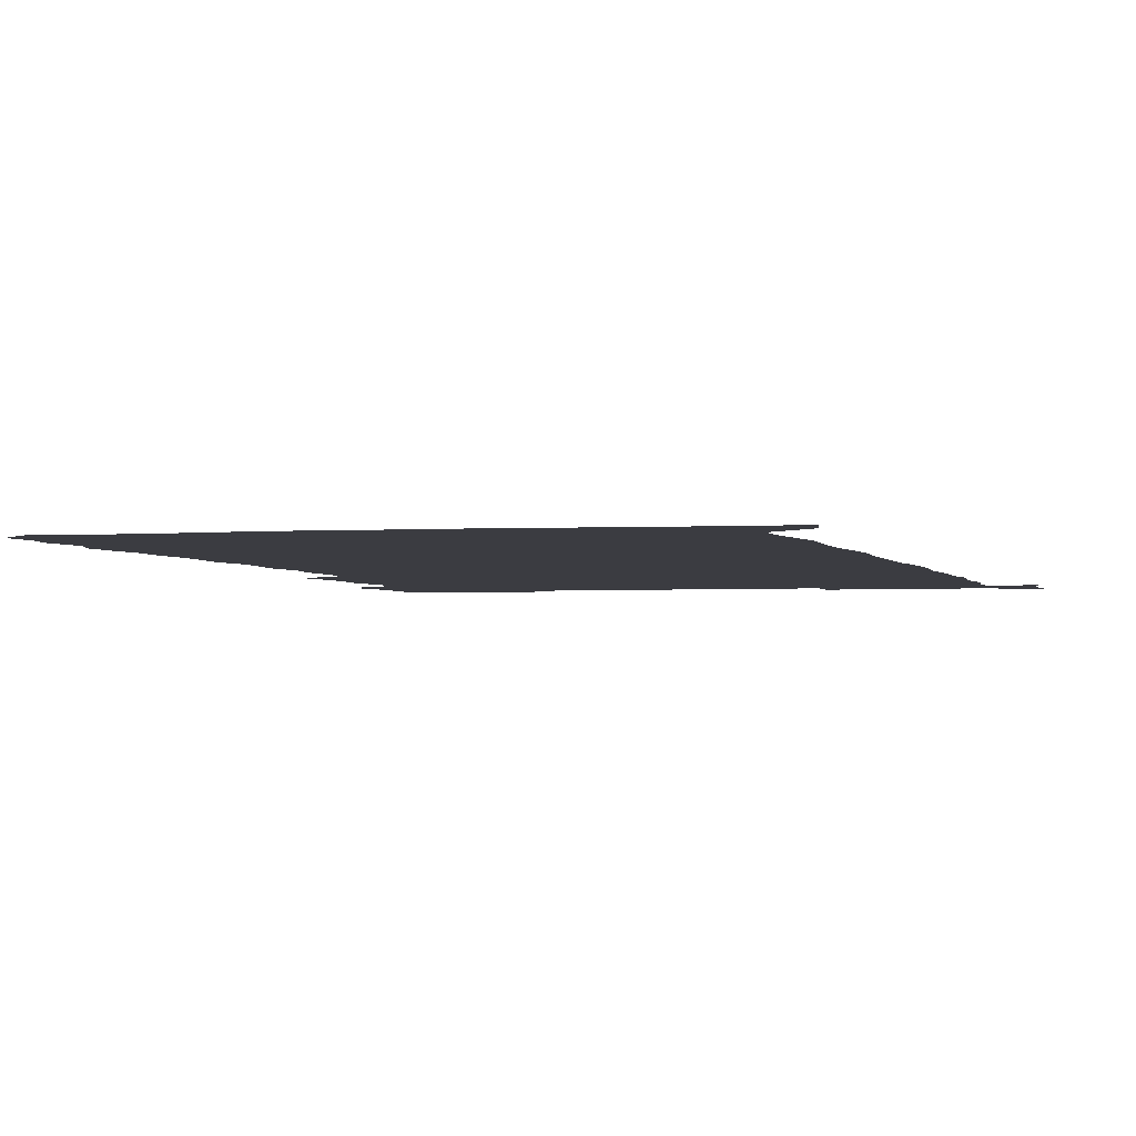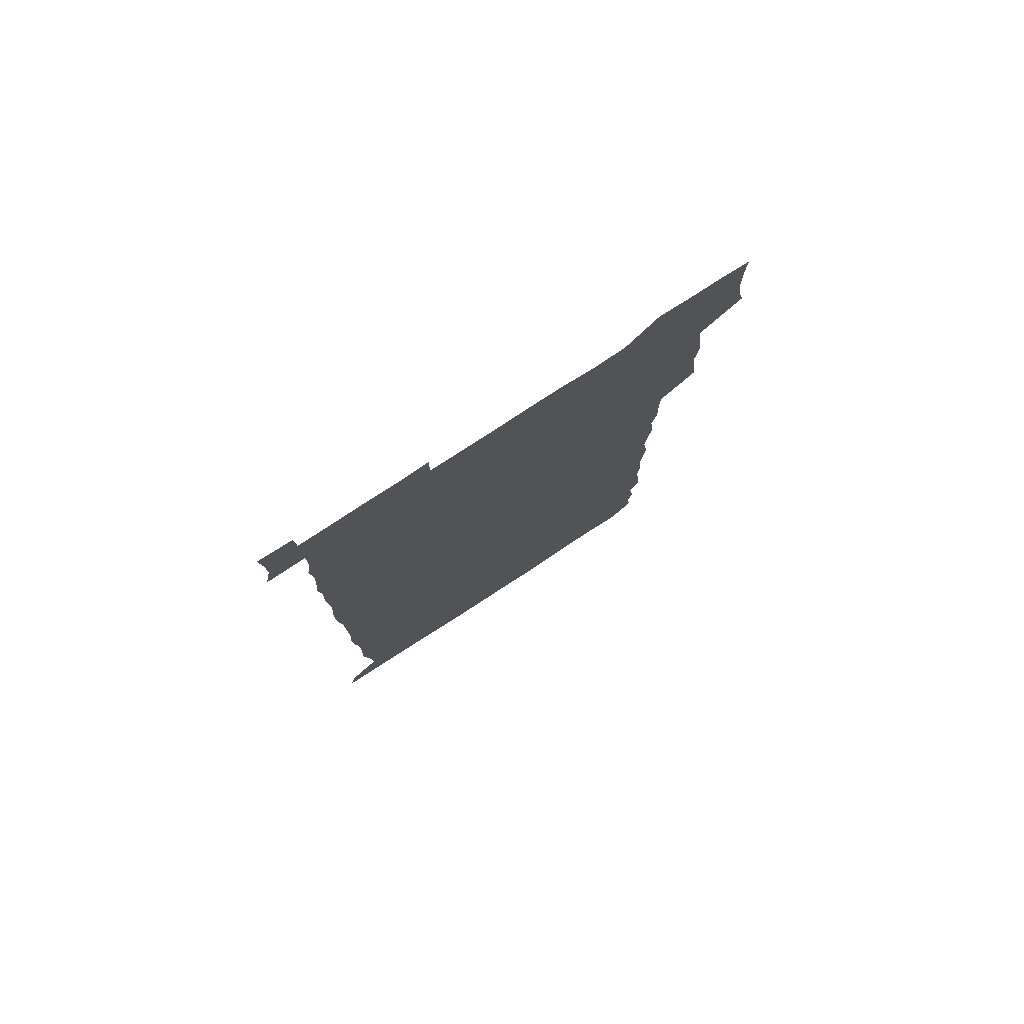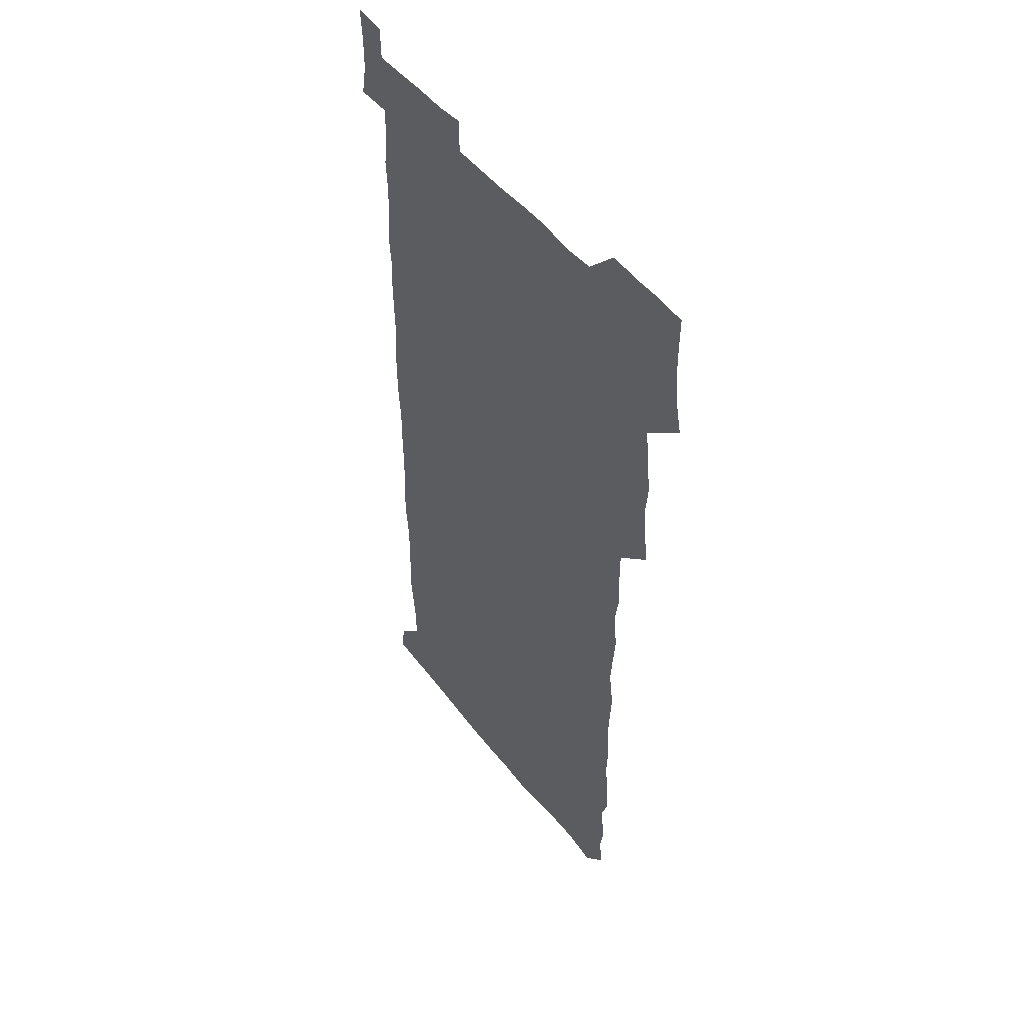
<metadata>
{"format":"obj","ext":"obj","renderer":"f3d","projection":"perspective","resolution":1024,"background":"white","views":[{"elev":-2.2,"azim":14.3,"up":"+Z"},{"elev":79.3,"azim":147.1,"up":"+Y"},{"elev":48.4,"azim":-125.8,"up":"+Y"}]}
</metadata>
<code>
v 461.4 527.6 0
v 464.4 540.9 0
v 466.1 555.8 0
v 466.3 570.7 0
v 466 586 0
v 475.7 434.2 0
v 477.6 448.6 0
v 479 463.8 0
v 477.5 478.6 0
v 479.3 494.3 0
v 481.3 511 0
v 481.8 525.7 0
v 479.3 540.7 0
v 483.6 554.5 0
v 481.9 569.8 0
v 480.4 587.1 0
v 493.9 161.1 0
v 495.2 175.9 0
v 493.2 188.3 0
v 495.6 205.3 0
v 491.5 218.3 0
v 492.4 232.6 0
v 494.1 248 0
v 493.4 262.4 0
v 494.7 279 0
v 493.9 294.8 0
v 492.9 309.2 0
v 495.4 326.8 0
v 494.2 341.9 0
v 492.8 356.3 0
v 494.8 372.8 0
v 492.5 387.7 0
v 493.2 403.5 0
v 493.1 419.3 0
v 496 435.8 0
v 495.6 450.5 0
v 496.9 465.6 0
v 496.5 480.4 0
v 495.8 495.3 0
v 497.3 510.8 0
v 497 525.7 0
v 497.8 540.3 0
v 497.1 555.3 0
v 496.1 570.6 0
v 495 586.8 0
v 505.7 148.1 0
v 511.1 165.9 0
v 513.9 181.6 0
v 511.4 194.8 0
v 512.5 209.8 0
v 512.2 224.6 0
v 513.9 240.7 0
v 514.1 255.7 0
v 513.5 270.5 0
v 512.4 284.6 0
v 512.2 299.6 0
v 509.9 313.6 0
v 511 329.3 0
v 511.6 344.9 0
v 511.2 360 0
v 511.6 375.4 0
v 512.6 391.1 0
v 512.8 406 0
v 510.1 420.6 0
v 511.3 436.1 0
v 512.4 451.4 0
v 512.1 466 0
v 510.3 480.7 0
v 512 495.8 0
v 512.1 510.7 0
v 512.7 525.4 0
v 512.3 540.3 0
v 511.4 555.4 0
v 510.4 570.4 0
v 508.6 587.9 0
v 521.4 150.6 0
v 525.5 166.3 0
v 528.6 183.5 0
v 526.8 196.3 0
v 528.1 212.1 0
v 528.6 227.4 0
v 528.5 242.1 0
v 528.6 257.1 0
v 528.4 271.9 0
v 528 286.6 0
v 527.6 301.4 0
v 527.6 316.6 0
v 527.9 331.7 0
v 527.7 346.6 0
v 527.2 361.4 0
v 527.1 376.4 0
v 527.3 391.5 0
v 527.1 406.5 0
v 526.6 421.4 0
v 526.7 436.5 0
v 526.1 451.2 0
v 526.3 466.1 0
v 528.4 481.5 0
v 527.3 496 0
v 527.2 510.8 0
v 527.2 525.4 0
v 527.5 539.8 0
v 526.5 554.8 0
v 523.9 572 0
v 536.8 149.7 0
v 540.8 167.1 0
v 542.3 183.1 0
v 544 199.7 0
v 543.6 213.9 0
v 543.5 228.4 0
v 543.3 243 0
v 542.9 257.5 0
v 542.6 272.1 0
v 542.6 287.2 0
v 542.4 302 0
v 542.8 317.5 0
v 542.2 331.7 0
v 542.1 346.7 0
v 541.9 361.5 0
v 542.5 377.1 0
v 541.7 391.4 0
v 543 407.4 0
v 542.2 421.8 0
v 542.4 436.8 0
v 542.6 451.8 0
v 542.5 466.6 0
v 542.2 481.3 0
v 542.1 496 0
v 542.1 510.7 0
v 541.7 525.3 0
v 542.9 539.3 0
v 541.1 555.5 0
v 540.1 570.9 0
v 552.1 147.5 0
v 555.1 165 0
v 557 184 0
v 558.1 200.4 0
v 557.8 213.8 0
v 558.1 229 0
v 557.5 242.9 0
v 557.5 257.9 0
v 557.3 272.5 0
v 556.9 287 0
v 557.2 302.6 0
v 556.7 316.8 0
v 556.9 332 0
v 556.8 346.9 0
v 556.1 360.8 0
v 556.8 376.9 0
v 556.6 391.7 0
v 557.1 407.1 0
v 556.9 421.8 0
v 556.6 436.5 0
v 557 451.6 0
v 556.9 466.4 0
v 556.8 481.2 0
v 556.7 496 0
v 556.8 510.7 0
v 556.6 525.3 0
v 557.2 539.3 0
v 556.4 554.5 0
v 554.6 573 0
v 566.7 145.3 0
v 570.9 167.6 0
v 571.4 182.6 0
v 571.8 199 0
v 572.6 215.8 0
v 572.5 229.2 0
v 571.9 242.9 0
v 571.9 257.6 0
v 571.9 272.7 0
v 571.8 287.6 0
v 571.7 302.5 0
v 571.9 317.7 0
v 571.7 332.3 0
v 570.8 346.4 0
v 571.9 362.7 0
v 572 377.7 0
v 571.8 392.1 0
v 571.7 407 0
v 571.6 421.8 0
v 571.6 436.6 0
v 571.9 451.8 0
v 571.3 466.5 0
v 571.4 481.2 0
v 571.7 496.1 0
v 571.6 510.7 0
v 571.5 525.4 0
v 571.5 540 0
v 571.1 555.3 0
v 569.7 572.8 0
v 583.1 146.1 0
v 585.7 167.9 0
v 586.4 183.3 0
v 586.5 199 0
v 586.5 213.7 0
v 586.6 229.2 0
v 586.5 243.1 0
v 586.4 257.1 0
v 586.6 273.5 0
v 586.3 287.2 0
v 586.4 302.8 0
v 586.3 317.3 0
v 586.5 332.9 0
v 586.2 347.3 0
v 586.3 362.4 0
v 586.2 376.8 0
v 586.4 392.1 0
v 586.3 406.8 0
v 586.2 421.8 0
v 586.2 436.4 0
v 586.2 451.6 0
v 586.3 466.5 0
v 586.2 481.2 0
v 586.2 496 0
v 586.4 510.7 0
v 586.3 525.4 0
v 586.3 539.9 0
v 586 555.3 0
v 585.3 571.9 0
v 599.6 145.5 0
v 600.3 166.6 0
v 601 184.5 0
v 601.1 198.7 0
v 600.8 213.2 0
v 600.4 229.6 0
v 601.2 242 0
v 601 256.8 0
v 600.9 273.2 0
v 600.9 287.5 0
v 600.9 302 0
v 600.8 316.8 0
v 600.8 333.5 0
v 600.8 347.1 0
v 601 362.8 0
v 600.9 377.5 0
v 601 391.9 0
v 600.9 406.9 0
v 600.9 421.6 0
v 600.8 436.3 0
v 600.9 451.8 0
v 600.9 466.4 0
v 600.9 481.2 0
v 600.9 496 0
v 601 510.8 0
v 601.1 525.3 0
v 601.1 539.4 0
v 600.9 556.2 0
v 600.7 571.9 0
v 615.7 145.4 0
v 615.6 164.6 0
v 615.3 183.5 0
v 615.5 199.4 0
v 615.5 212.9 0
v 615.3 228 0
v 615.4 243.6 0
v 615.5 256.8 0
v 615.2 273.6 0
v 615.3 287.8 0
v 615.6 302 0
v 615.4 317.3 0
v 615.4 332.5 0
v 615.4 348.1 0
v 615.5 362.5 0
v 615.7 376.8 0
v 615.5 392.3 0
v 615.6 406.8 0
v 615.6 421.6 0
v 615.4 436.9 0
v 615.5 451.6 0
v 615.5 466.4 0
v 615.6 481.2 0
v 615.9 496.1 0
v 615.7 511 0
v 615.7 525.6 0
v 615.7 540.1 0
v 615.9 555.2 0
v 616 571.8 0
v 615.8 587.8 0
v 631.2 146.5 0
v 630.6 168.3 0
v 630.4 181.9 0
v 629.4 199.8 0
v 629.8 213.3 0
v 630.2 227.3 0
v 629.8 243 0
v 629.7 258.3 0
v 629.8 272.9 0
v 630.2 286.8 0
v 630.1 302 0
v 630 317.2 0
v 629.7 332.9 0
v 629.6 348 0
v 629.7 362.6 0
v 630.1 377 0
v 630 392 0
v 629.9 406.9 0
v 630.2 421.6 0
v 630.9 436.1 0
v 630.1 451.7 0
v 629.9 466.5 0
v 630.2 481.2 0
v 630.4 496.1 0
v 630.5 510.9 0
v 630.5 525.7 0
v 630.5 540.4 0
v 630.7 555.1 0
v 631 570.3 0
v 630.9 586.2 0
v 647.5 147.6 0
v 645.2 167.8 0
v 645 182.2 0
v 644.7 197.5 0
v 644.8 212.1 0
v 644.7 227 0
v 644.2 242.6 0
v 645.6 256.2 0
v 644.5 272.4 0
v 643.8 288.6 0
v 644 302.6 0
v 644.6 316.8 0
v 644.4 332.1 0
v 645.8 346.2 0
v 644.4 362.2 0
v 645.1 376.6 0
v 645.8 391.1 0
v 645 406.6 0
v 644.8 421.5 0
v 645 436.4 0
v 644.5 451.6 0
v 645.8 466.2 0
v 644.9 481.3 0
v 645.3 496 0
v 645.4 510.9 0
v 645.4 525.8 0
v 645.4 540.5 0
v 645.5 555.4 0
v 645.7 570.1 0
v 645.8 586.4 0
v 663 148.4 0
v 658.8 168.6 0
v 659.4 181.4 0
v 659.9 195.4 0
v 659.4 211.1 0
v 659 226.5 0
v 659.4 241 0
v 659.8 255.7 0
v 659.4 271.2 0
v 660 286 0
v 660.2 300.7 0
v 658.8 316.4 0
v 660.5 330.4 0
v 661 345.2 0
v 659.1 361.6 0
v 660.2 376 0
v 660.6 390.8 0
v 659.7 406.2 0
v 659.7 421 0
v 660.6 435.8 0
v 660.2 451 0
v 661.3 465.8 0
v 660.4 481.1 0
v 660.3 495.9 0
v 660.6 510.8 0
v 661.6 525.9 0
v 660.8 540.9 0
v 660.6 555.9 0
v 660.4 570.3 0
v 660.9 585.7 0
v 678.1 148.4 0
v 674.3 165.5 0
v 673.7 179 0
v 674 193.6 0
v 675.6 207.6 0
v 677.1 221.7 0
v 676.5 236.9 0
v 676.1 252.3 0
v 676.3 267.5 0
v 677.8 282 0
v 678.1 296.8 0
v 677.1 312.5 0
v 677 327.9 0
v 677.2 343.1 0
v 677 358.8 0
v 678.3 373.7 0
v 678.8 388.5 0
v 678.6 403.6 0
v 677.3 419.4 0
v 677.8 434.6 0
v 678.1 449.9 0
v 677.6 465.2 0
v 679 480.1 0
v 677.4 495.4 0
v 676.8 510.6 0
v 677.8 525.7 0
v 675.8 541.5 0
v 675.7 556.8 0
v 675.4 570.7 0
v 675.7 585.4 0
v 676 600 0
v 691.4 149 0
v 688.6 163.7 0
v 693.6 556.3 0
v 690.8 571.3 0
v 690.7 585.8 0
v 691.9 601.4 0
f 11 12 1
f 1 12 2
f 12 13 2
f 2 13 3
f 13 14 3
f 3 14 4
f 14 15 4
f 4 15 5
f 15 16 5
f 34 35 6
f 6 35 7
f 35 36 7
f 7 36 8
f 36 37 8
f 8 37 9
f 37 38 9
f 9 38 10
f 38 39 10
f 10 39 11
f 39 40 11
f 11 40 12
f 40 41 12
f 12 41 13
f 41 42 13
f 13 42 14
f 42 43 14
f 14 43 15
f 43 44 15
f 15 44 16
f 44 45 16
f 46 47 17
f 17 47 18
f 47 48 18
f 18 48 19
f 48 49 19
f 19 49 20
f 49 50 20
f 20 50 21
f 50 51 21
f 21 51 22
f 51 52 22
f 22 52 23
f 52 53 23
f 23 53 24
f 53 54 24
f 24 54 25
f 54 55 25
f 25 55 26
f 55 56 26
f 26 56 27
f 56 57 27
f 27 57 28
f 57 58 28
f 28 58 29
f 58 59 29
f 29 59 30
f 59 60 30
f 30 60 31
f 60 61 31
f 31 61 32
f 61 62 32
f 32 62 33
f 62 63 33
f 33 63 34
f 63 64 34
f 34 64 35
f 64 65 35
f 35 65 36
f 65 66 36
f 36 66 37
f 66 67 37
f 37 67 38
f 67 68 38
f 38 68 39
f 68 69 39
f 39 69 40
f 69 70 40
f 40 70 41
f 70 71 41
f 41 71 42
f 71 72 42
f 42 72 43
f 72 73 43
f 43 73 44
f 73 74 44
f 44 74 45
f 74 75 45
f 46 76 47
f 76 77 47
f 47 77 48
f 77 78 48
f 48 78 49
f 78 79 49
f 49 79 50
f 79 80 50
f 50 80 51
f 80 81 51
f 51 81 52
f 81 82 52
f 52 82 53
f 82 83 53
f 53 83 54
f 83 84 54
f 54 84 55
f 84 85 55
f 55 85 56
f 85 86 56
f 56 86 57
f 86 87 57
f 57 87 58
f 87 88 58
f 58 88 59
f 88 89 59
f 59 89 60
f 89 90 60
f 60 90 61
f 90 91 61
f 61 91 62
f 91 92 62
f 62 92 63
f 92 93 63
f 63 93 64
f 93 94 64
f 64 94 65
f 94 95 65
f 65 95 66
f 95 96 66
f 66 96 67
f 96 97 67
f 67 97 68
f 97 98 68
f 68 98 69
f 98 99 69
f 69 99 70
f 99 100 70
f 70 100 71
f 100 101 71
f 71 101 72
f 101 102 72
f 72 102 73
f 102 103 73
f 73 103 74
f 103 104 74
f 74 104 75
f 76 105 77
f 105 106 77
f 77 106 78
f 106 107 78
f 78 107 79
f 107 108 79
f 79 108 80
f 108 109 80
f 80 109 81
f 109 110 81
f 81 110 82
f 110 111 82
f 82 111 83
f 111 112 83
f 83 112 84
f 112 113 84
f 84 113 85
f 113 114 85
f 85 114 86
f 114 115 86
f 86 115 87
f 115 116 87
f 87 116 88
f 116 117 88
f 88 117 89
f 117 118 89
f 89 118 90
f 118 119 90
f 90 119 91
f 119 120 91
f 91 120 92
f 120 121 92
f 92 121 93
f 121 122 93
f 93 122 94
f 122 123 94
f 94 123 95
f 123 124 95
f 95 124 96
f 124 125 96
f 96 125 97
f 125 126 97
f 97 126 98
f 126 127 98
f 98 127 99
f 127 128 99
f 99 128 100
f 128 129 100
f 100 129 101
f 129 130 101
f 101 130 102
f 130 131 102
f 102 131 103
f 131 132 103
f 103 132 104
f 132 133 104
f 105 134 106
f 134 135 106
f 106 135 107
f 135 136 107
f 107 136 108
f 136 137 108
f 108 137 109
f 137 138 109
f 109 138 110
f 138 139 110
f 110 139 111
f 139 140 111
f 111 140 112
f 140 141 112
f 112 141 113
f 141 142 113
f 113 142 114
f 142 143 114
f 114 143 115
f 143 144 115
f 115 144 116
f 144 145 116
f 116 145 117
f 145 146 117
f 117 146 118
f 146 147 118
f 118 147 119
f 147 148 119
f 119 148 120
f 148 149 120
f 120 149 121
f 149 150 121
f 121 150 122
f 150 151 122
f 122 151 123
f 151 152 123
f 123 152 124
f 152 153 124
f 124 153 125
f 153 154 125
f 125 154 126
f 154 155 126
f 126 155 127
f 155 156 127
f 127 156 128
f 156 157 128
f 128 157 129
f 157 158 129
f 129 158 130
f 158 159 130
f 130 159 131
f 159 160 131
f 131 160 132
f 160 161 132
f 132 161 133
f 161 162 133
f 134 163 135
f 163 164 135
f 135 164 136
f 164 165 136
f 136 165 137
f 165 166 137
f 137 166 138
f 166 167 138
f 138 167 139
f 167 168 139
f 139 168 140
f 168 169 140
f 140 169 141
f 169 170 141
f 141 170 142
f 170 171 142
f 142 171 143
f 171 172 143
f 143 172 144
f 172 173 144
f 144 173 145
f 173 174 145
f 145 174 146
f 174 175 146
f 146 175 147
f 175 176 147
f 147 176 148
f 176 177 148
f 148 177 149
f 177 178 149
f 149 178 150
f 178 179 150
f 150 179 151
f 179 180 151
f 151 180 152
f 180 181 152
f 152 181 153
f 181 182 153
f 153 182 154
f 182 183 154
f 154 183 155
f 183 184 155
f 155 184 156
f 184 185 156
f 156 185 157
f 185 186 157
f 157 186 158
f 186 187 158
f 158 187 159
f 187 188 159
f 159 188 160
f 188 189 160
f 160 189 161
f 189 190 161
f 161 190 162
f 190 191 162
f 163 192 164
f 192 193 164
f 164 193 165
f 193 194 165
f 165 194 166
f 194 195 166
f 166 195 167
f 195 196 167
f 167 196 168
f 196 197 168
f 168 197 169
f 197 198 169
f 169 198 170
f 198 199 170
f 170 199 171
f 199 200 171
f 171 200 172
f 200 201 172
f 172 201 173
f 201 202 173
f 173 202 174
f 202 203 174
f 174 203 175
f 203 204 175
f 175 204 176
f 204 205 176
f 176 205 177
f 205 206 177
f 177 206 178
f 206 207 178
f 178 207 179
f 207 208 179
f 179 208 180
f 208 209 180
f 180 209 181
f 209 210 181
f 181 210 182
f 210 211 182
f 182 211 183
f 211 212 183
f 183 212 184
f 212 213 184
f 184 213 185
f 213 214 185
f 185 214 186
f 214 215 186
f 186 215 187
f 215 216 187
f 187 216 188
f 216 217 188
f 188 217 189
f 217 218 189
f 189 218 190
f 218 219 190
f 190 219 191
f 219 220 191
f 192 221 193
f 221 222 193
f 193 222 194
f 222 223 194
f 194 223 195
f 223 224 195
f 195 224 196
f 224 225 196
f 196 225 197
f 225 226 197
f 197 226 198
f 226 227 198
f 198 227 199
f 227 228 199
f 199 228 200
f 228 229 200
f 200 229 201
f 229 230 201
f 201 230 202
f 230 231 202
f 202 231 203
f 231 232 203
f 203 232 204
f 232 233 204
f 204 233 205
f 233 234 205
f 205 234 206
f 234 235 206
f 206 235 207
f 235 236 207
f 207 236 208
f 236 237 208
f 208 237 209
f 237 238 209
f 209 238 210
f 238 239 210
f 210 239 211
f 239 240 211
f 211 240 212
f 240 241 212
f 212 241 213
f 241 242 213
f 213 242 214
f 242 243 214
f 214 243 215
f 243 244 215
f 215 244 216
f 244 245 216
f 216 245 217
f 245 246 217
f 217 246 218
f 246 247 218
f 218 247 219
f 247 248 219
f 219 248 220
f 248 249 220
f 221 250 222
f 250 251 222
f 222 251 223
f 251 252 223
f 223 252 224
f 252 253 224
f 224 253 225
f 253 254 225
f 225 254 226
f 254 255 226
f 226 255 227
f 255 256 227
f 227 256 228
f 256 257 228
f 228 257 229
f 257 258 229
f 229 258 230
f 258 259 230
f 230 259 231
f 259 260 231
f 231 260 232
f 260 261 232
f 232 261 233
f 261 262 233
f 233 262 234
f 262 263 234
f 234 263 235
f 263 264 235
f 235 264 236
f 264 265 236
f 236 265 237
f 265 266 237
f 237 266 238
f 266 267 238
f 238 267 239
f 267 268 239
f 239 268 240
f 268 269 240
f 240 269 241
f 269 270 241
f 241 270 242
f 270 271 242
f 242 271 243
f 271 272 243
f 243 272 244
f 272 273 244
f 244 273 245
f 273 274 245
f 245 274 246
f 274 275 246
f 246 275 247
f 275 276 247
f 247 276 248
f 276 277 248
f 248 277 249
f 277 278 249
f 250 280 251
f 280 281 251
f 251 281 252
f 281 282 252
f 252 282 253
f 282 283 253
f 253 283 254
f 283 284 254
f 254 284 255
f 284 285 255
f 255 285 256
f 285 286 256
f 256 286 257
f 286 287 257
f 257 287 258
f 287 288 258
f 258 288 259
f 288 289 259
f 259 289 260
f 289 290 260
f 260 290 261
f 290 291 261
f 261 291 262
f 291 292 262
f 262 292 263
f 292 293 263
f 263 293 264
f 293 294 264
f 264 294 265
f 294 295 265
f 265 295 266
f 295 296 266
f 266 296 267
f 296 297 267
f 267 297 268
f 297 298 268
f 268 298 269
f 298 299 269
f 269 299 270
f 299 300 270
f 270 300 271
f 300 301 271
f 271 301 272
f 301 302 272
f 272 302 273
f 302 303 273
f 273 303 274
f 303 304 274
f 274 304 275
f 304 305 275
f 275 305 276
f 305 306 276
f 276 306 277
f 306 307 277
f 277 307 278
f 307 308 278
f 278 308 279
f 308 309 279
f 280 310 281
f 310 311 281
f 281 311 282
f 311 312 282
f 282 312 283
f 312 313 283
f 283 313 284
f 313 314 284
f 284 314 285
f 314 315 285
f 285 315 286
f 315 316 286
f 286 316 287
f 316 317 287
f 287 317 288
f 317 318 288
f 288 318 289
f 318 319 289
f 289 319 290
f 319 320 290
f 290 320 291
f 320 321 291
f 291 321 292
f 321 322 292
f 292 322 293
f 322 323 293
f 293 323 294
f 323 324 294
f 294 324 295
f 324 325 295
f 295 325 296
f 325 326 296
f 296 326 297
f 326 327 297
f 297 327 298
f 327 328 298
f 298 328 299
f 328 329 299
f 299 329 300
f 329 330 300
f 300 330 301
f 330 331 301
f 301 331 302
f 331 332 302
f 302 332 303
f 332 333 303
f 303 333 304
f 333 334 304
f 304 334 305
f 334 335 305
f 305 335 306
f 335 336 306
f 306 336 307
f 336 337 307
f 307 337 308
f 337 338 308
f 308 338 309
f 338 339 309
f 310 340 311
f 340 341 311
f 311 341 312
f 341 342 312
f 312 342 313
f 342 343 313
f 313 343 314
f 343 344 314
f 314 344 315
f 344 345 315
f 315 345 316
f 345 346 316
f 316 346 317
f 346 347 317
f 317 347 318
f 347 348 318
f 318 348 319
f 348 349 319
f 319 349 320
f 349 350 320
f 320 350 321
f 350 351 321
f 321 351 322
f 351 352 322
f 322 352 323
f 352 353 323
f 323 353 324
f 353 354 324
f 324 354 325
f 354 355 325
f 325 355 326
f 355 356 326
f 326 356 327
f 356 357 327
f 327 357 328
f 357 358 328
f 328 358 329
f 358 359 329
f 329 359 330
f 359 360 330
f 330 360 331
f 360 361 331
f 331 361 332
f 361 362 332
f 332 362 333
f 362 363 333
f 333 363 334
f 363 364 334
f 334 364 335
f 364 365 335
f 335 365 336
f 365 366 336
f 336 366 337
f 366 367 337
f 337 367 338
f 367 368 338
f 338 368 339
f 368 369 339
f 340 370 341
f 370 371 341
f 341 371 342
f 371 372 342
f 342 372 343
f 372 373 343
f 343 373 344
f 373 374 344
f 344 374 345
f 374 375 345
f 345 375 346
f 375 376 346
f 346 376 347
f 376 377 347
f 347 377 348
f 377 378 348
f 348 378 349
f 378 379 349
f 349 379 350
f 379 380 350
f 350 380 351
f 380 381 351
f 351 381 352
f 381 382 352
f 352 382 353
f 382 383 353
f 353 383 354
f 383 384 354
f 354 384 355
f 384 385 355
f 355 385 356
f 385 386 356
f 356 386 357
f 386 387 357
f 357 387 358
f 387 388 358
f 358 388 359
f 388 389 359
f 359 389 360
f 389 390 360
f 360 390 361
f 390 391 361
f 361 391 362
f 391 392 362
f 362 392 363
f 392 393 363
f 363 393 364
f 393 394 364
f 364 394 365
f 394 395 365
f 365 395 366
f 395 396 366
f 366 396 367
f 396 397 367
f 367 397 368
f 397 398 368
f 368 398 369
f 398 399 369
f 370 401 371
f 401 402 371
f 371 402 372
f 397 403 398
f 403 404 398
f 398 404 399
f 404 405 399
f 399 405 400
f 405 406 400

</code>
